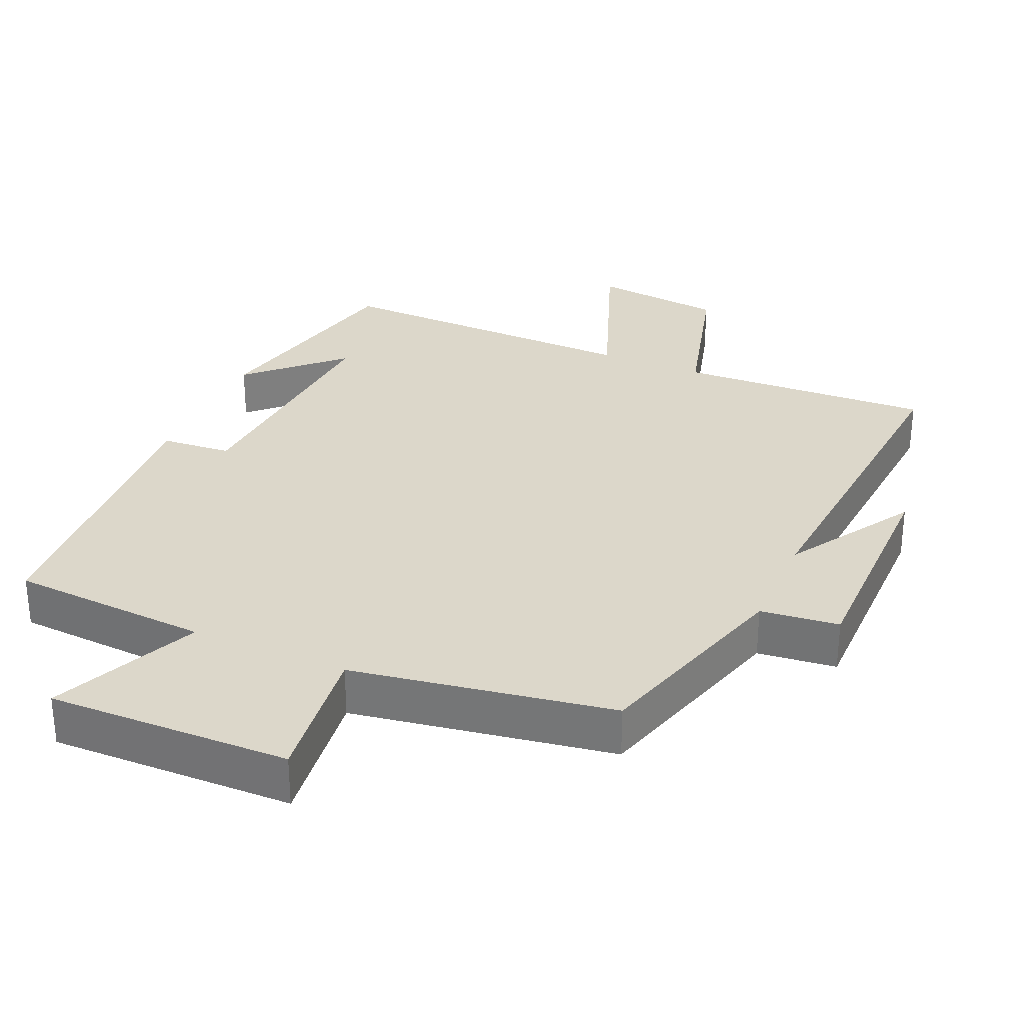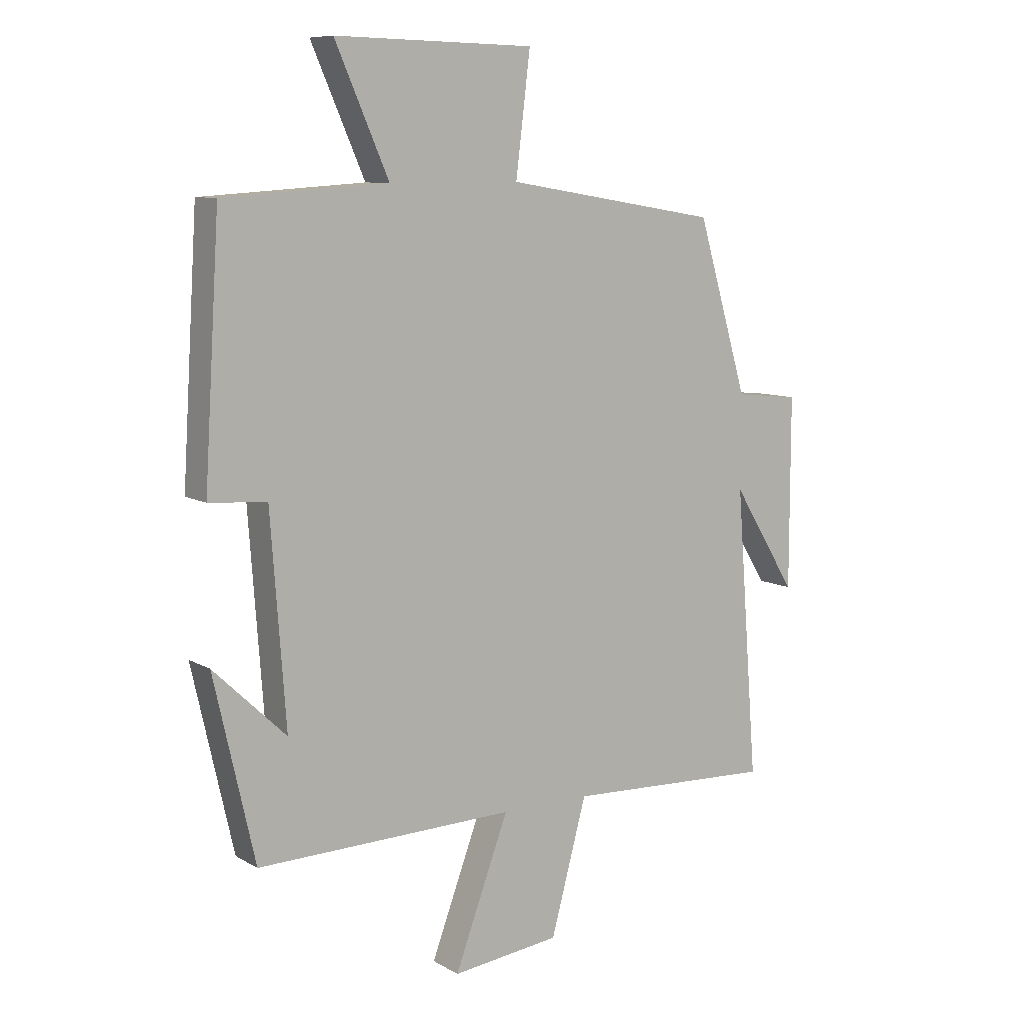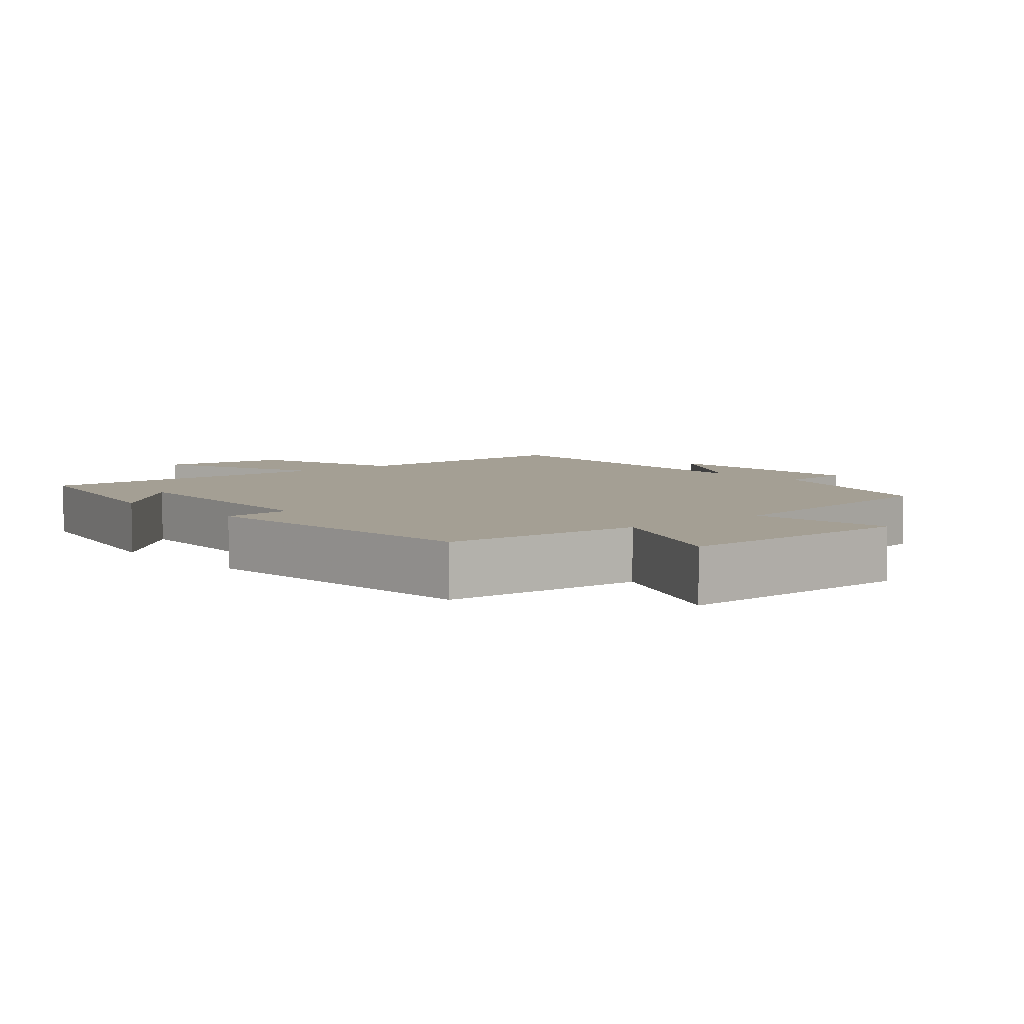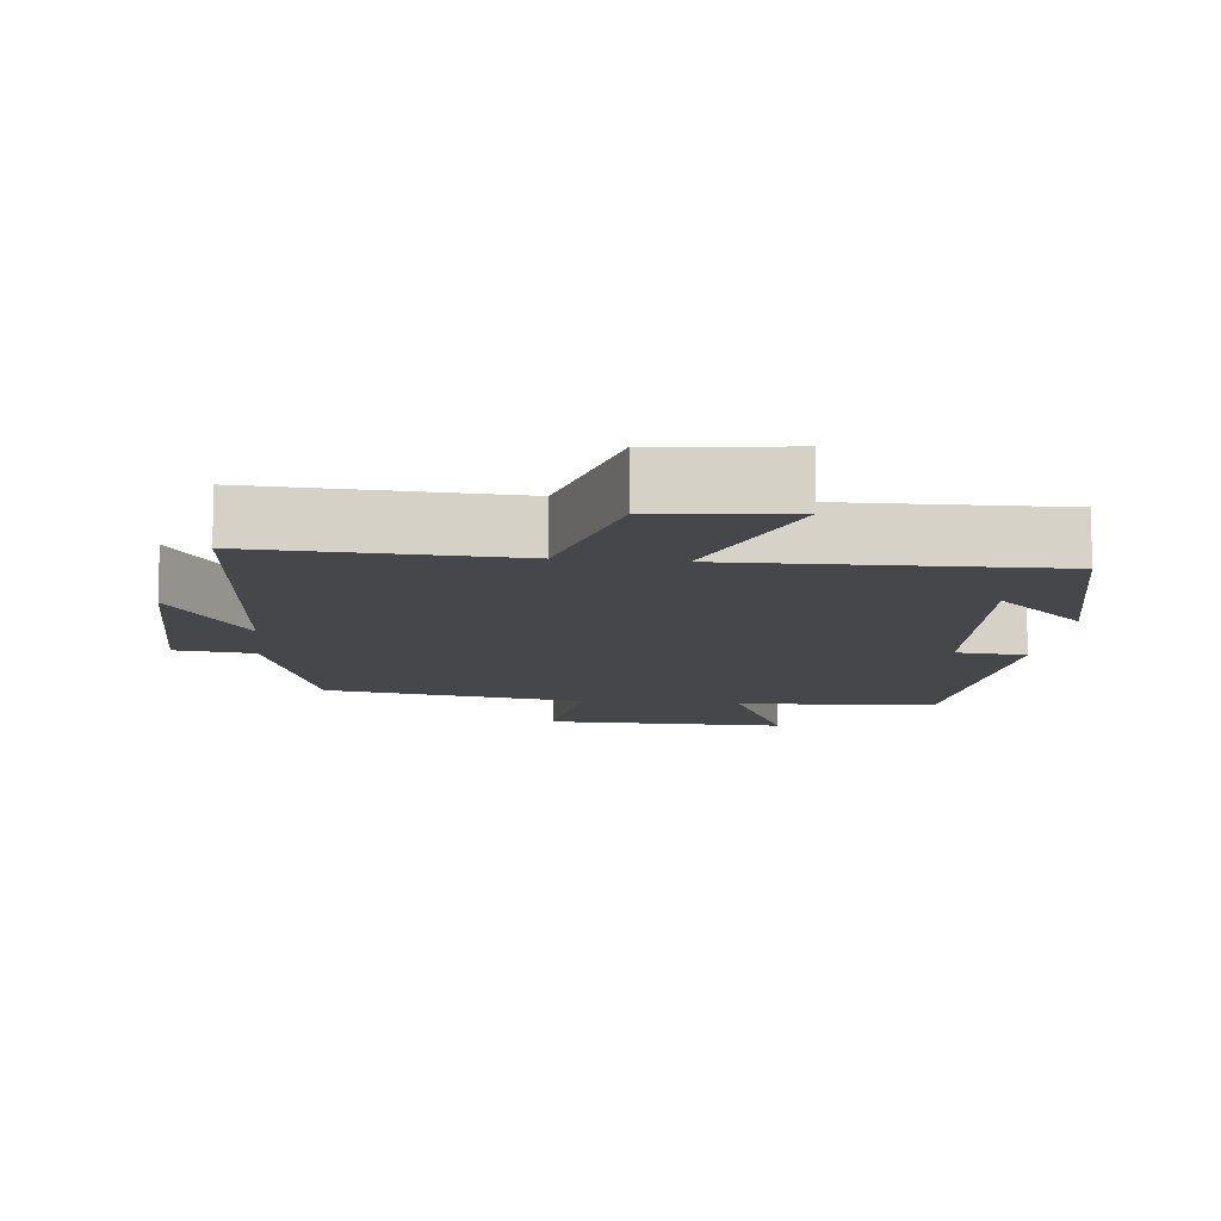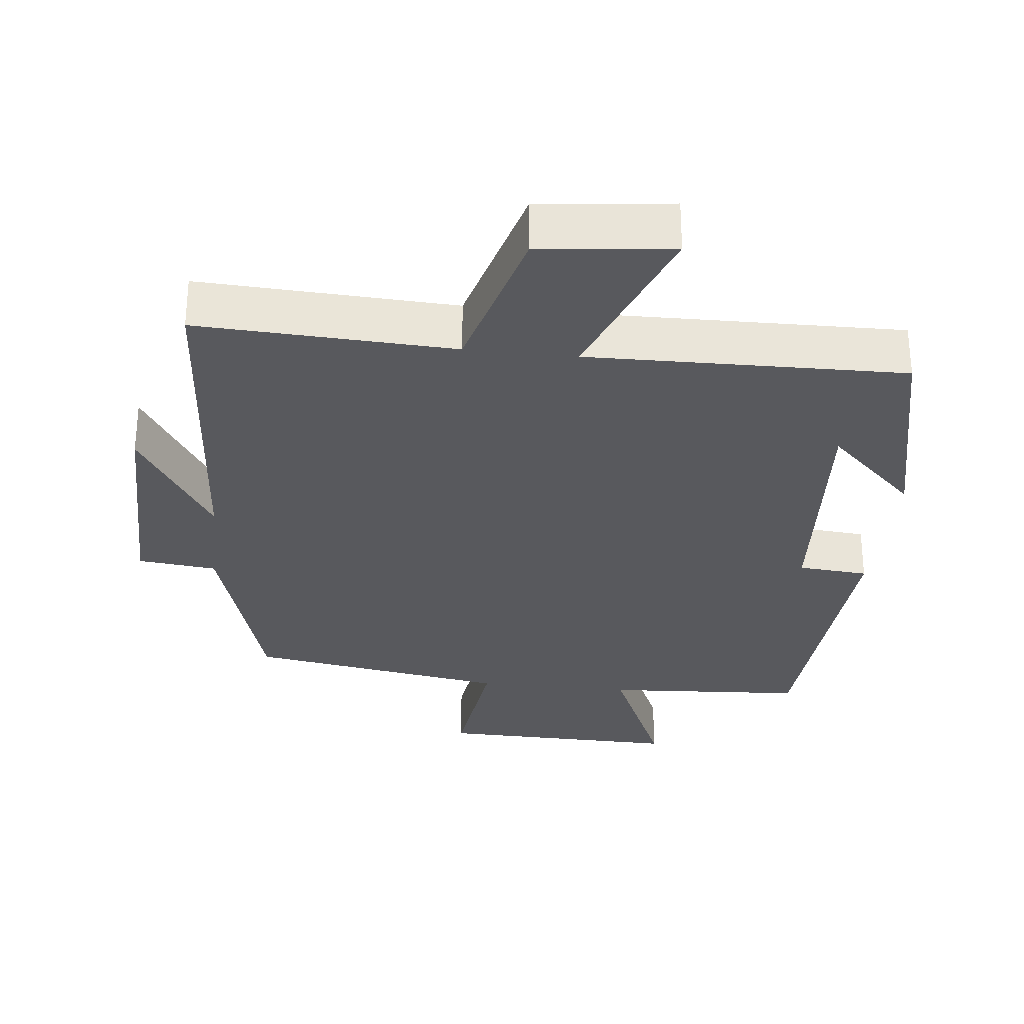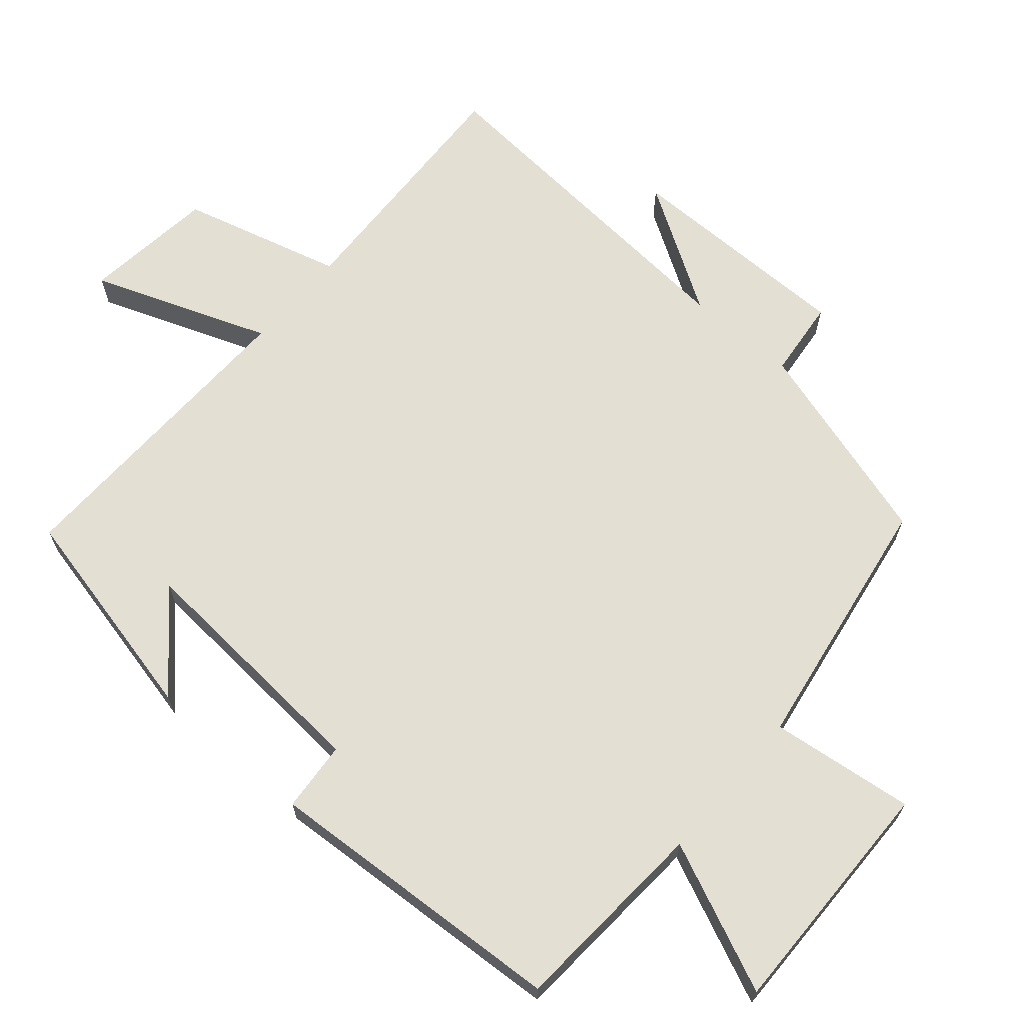
<metadata>
{"format":"obj","ext":"obj","renderer":"f3d","projection":"perspective","resolution":1024,"background":"white","views":[{"elev":30.6,"azim":23.5,"up":"+Y"},{"elev":9.1,"azim":-34.5,"up":"+Z"},{"elev":5.6,"azim":-40.6,"up":"+Y"},{"elev":-10.7,"azim":173.8,"up":"+Y"},{"elev":-30.0,"azim":173.6,"up":"+Y"},{"elev":66.4,"azim":-49.3,"up":"+Y"}]}
</metadata>
<code>
v 0.412 0.07 0.44
v 0.5 0.07 0.144
v 0.612 0.07 0.132
v 0.612 0.07 -0.198
v 0.5 0.07 -0.018
v 0.539 0.07 -0.516
v 0.176 0.07 -0.5
v 0.114 0.07 -0.73
v -0.074 0.07 -0.752
v 0.02 0.07 -0.5
v -0.429 0.07 -0.51
v -0.5 0.07 -0.196
v -0.374 0.07 -0.316
v -0.4 0.07 0.04
v -0.5 0.07 0.048
v -0.473 0.07 0.481
v -0.188 0.07 0.5
v -0.281 0.07 0.711
v 0.065 0.07 0.705
v 0.04 0.07 0.5
v 0.412 0 0.44
v 0.5 0 0.144
v 0.612 0 0.132
v 0.612 0 -0.198
v 0.5 0 -0.018
v 0.539 0 -0.516
v 0.176 0 -0.5
v 0.114 0 -0.73
v -0.074 0 -0.752
v 0.02 0 -0.5
v -0.429 0 -0.51
v -0.5 0 -0.196
v -0.374 0 -0.316
v -0.4 0 0.04
v -0.5 0 0.048
v -0.473 0 0.481
v -0.188 0 0.5
v -0.281 0 0.711
v 0.065 0 0.705
v 0.04 0 0.5
f 17 18 19 20
f 17 20 1 2
f 14 15 16 17
f 13 14 17 2
f 11 12 13
f 10 11 13 2
f 7 8 9 10
f 7 10 2
f 5 6 7
f 5 7 2
f 2 3 4 5
f 40 39 38 37
f 22 21 40 37
f 37 36 35 34
f 22 37 34 33
f 33 32 31
f 22 33 31 30
f 30 29 28 27
f 22 30 27
f 27 26 25
f 22 27 25
f 25 24 23 22
f 1 21 22 2
f 2 22 23 3
f 3 23 24 4
f 4 24 25 5
f 5 25 26 6
f 6 26 27 7
f 7 27 28 8
f 8 28 29 9
f 9 29 30 10
f 10 30 31 11
f 11 31 32 12
f 12 32 33 13
f 13 33 34 14
f 14 34 35 15
f 15 35 36 16
f 16 36 37 17
f 17 37 38 18
f 18 38 39 19
f 19 39 40 20
f 20 40 21 1

</code>
